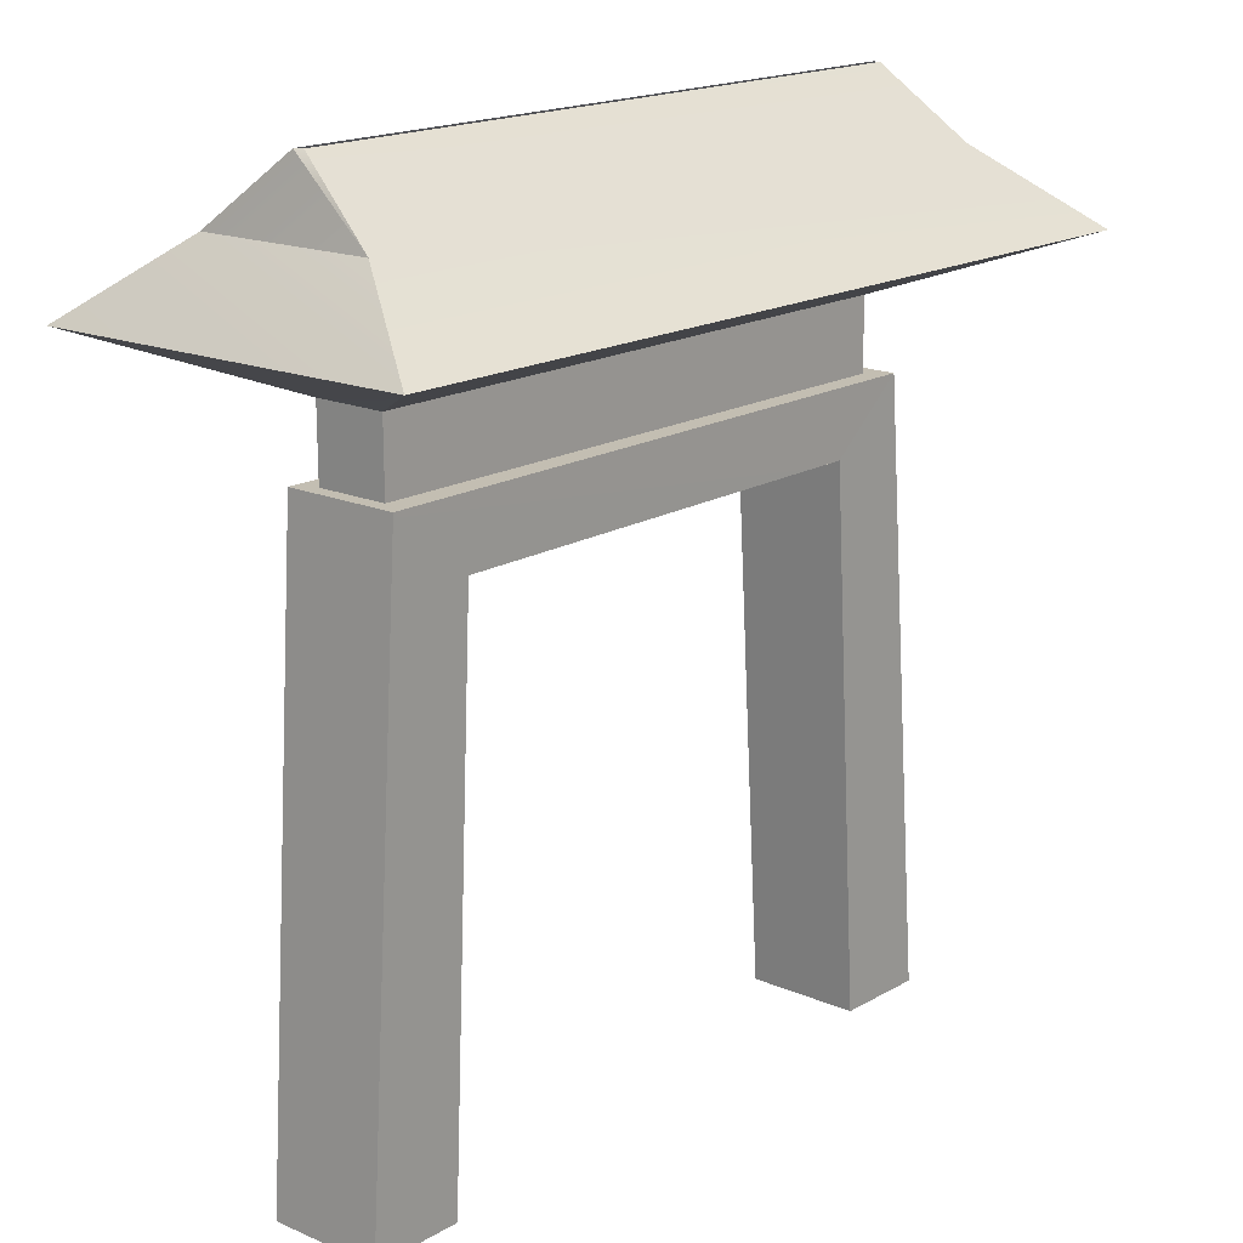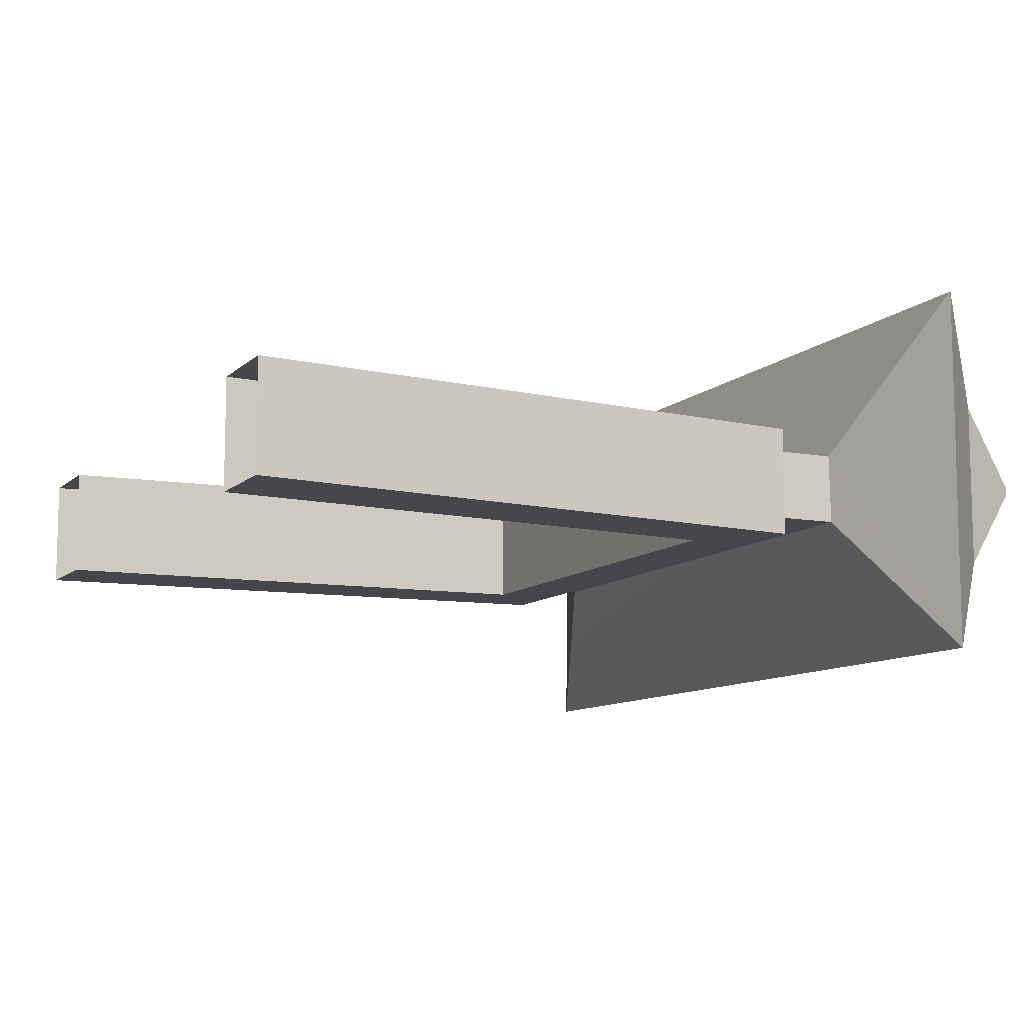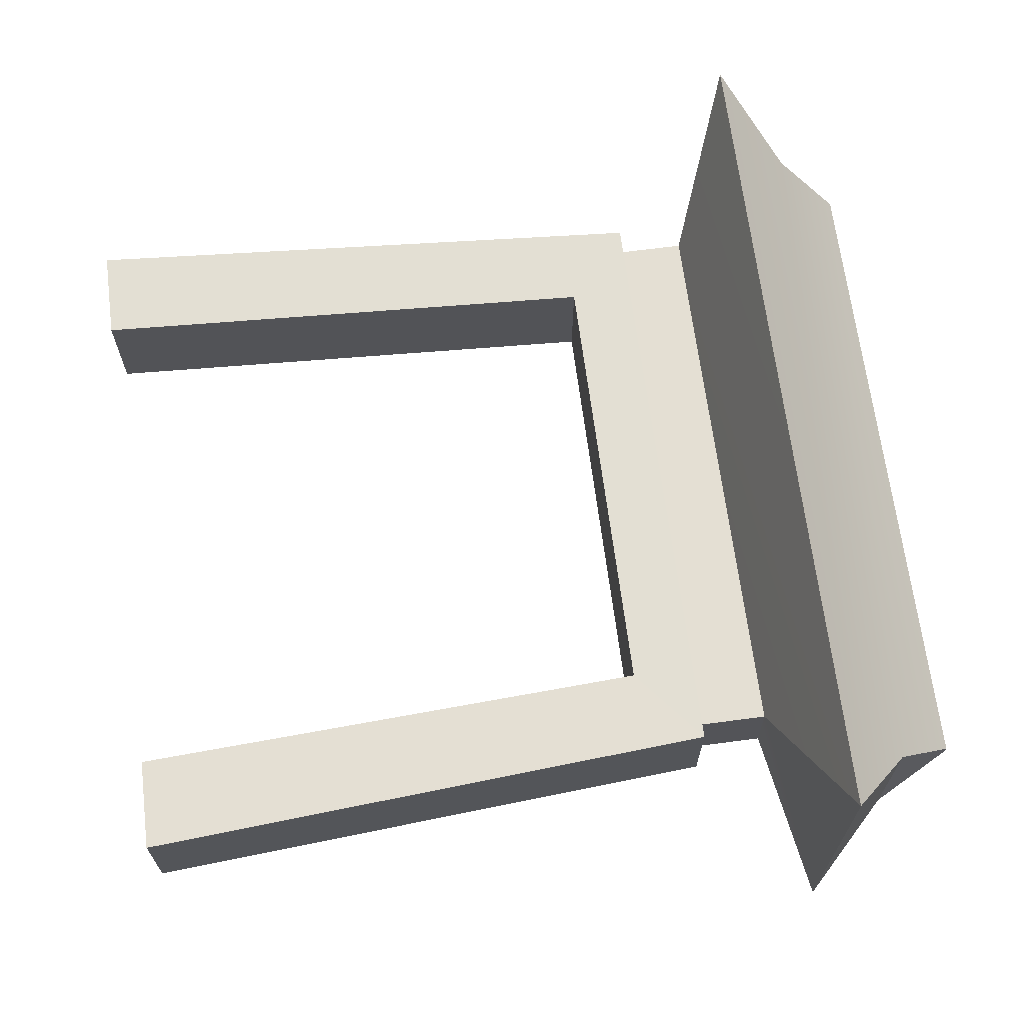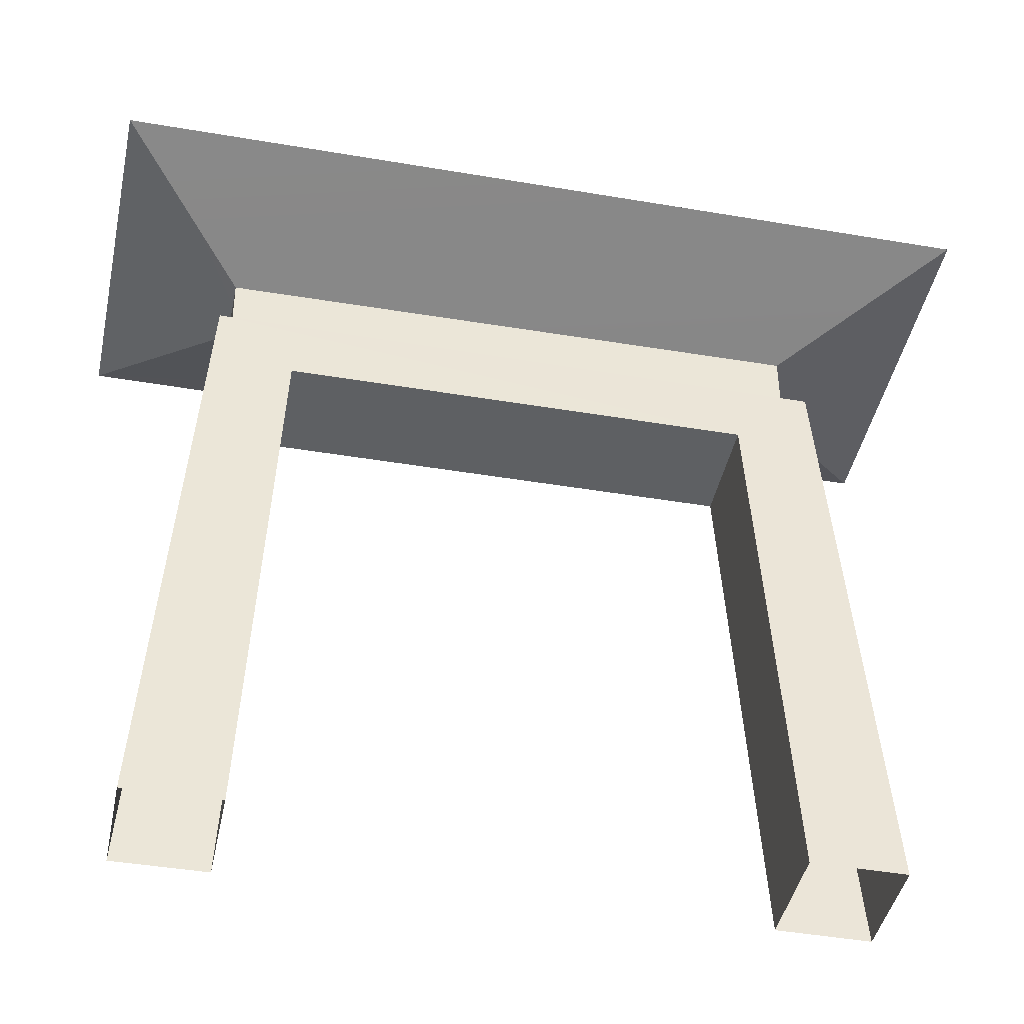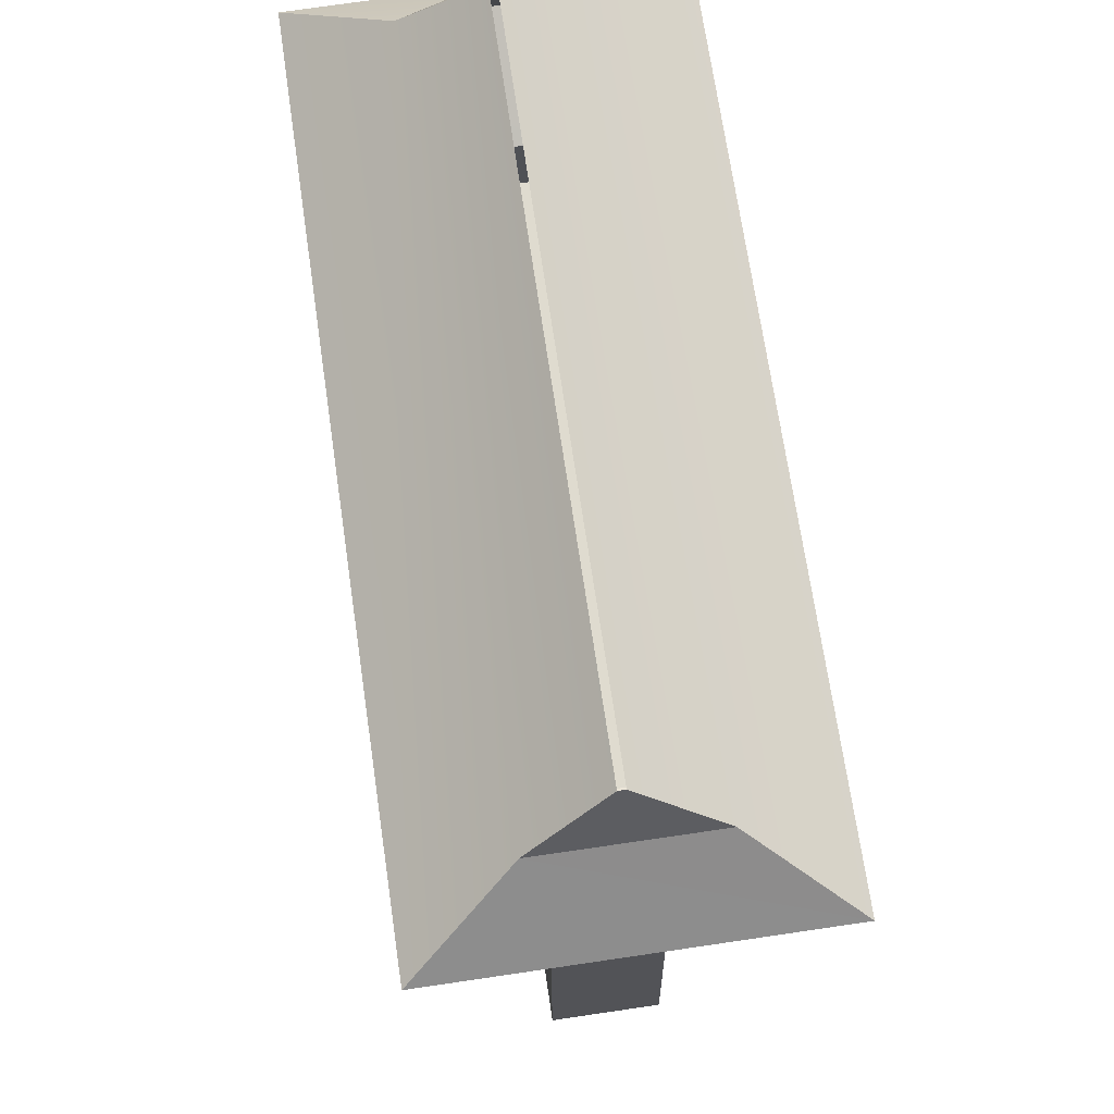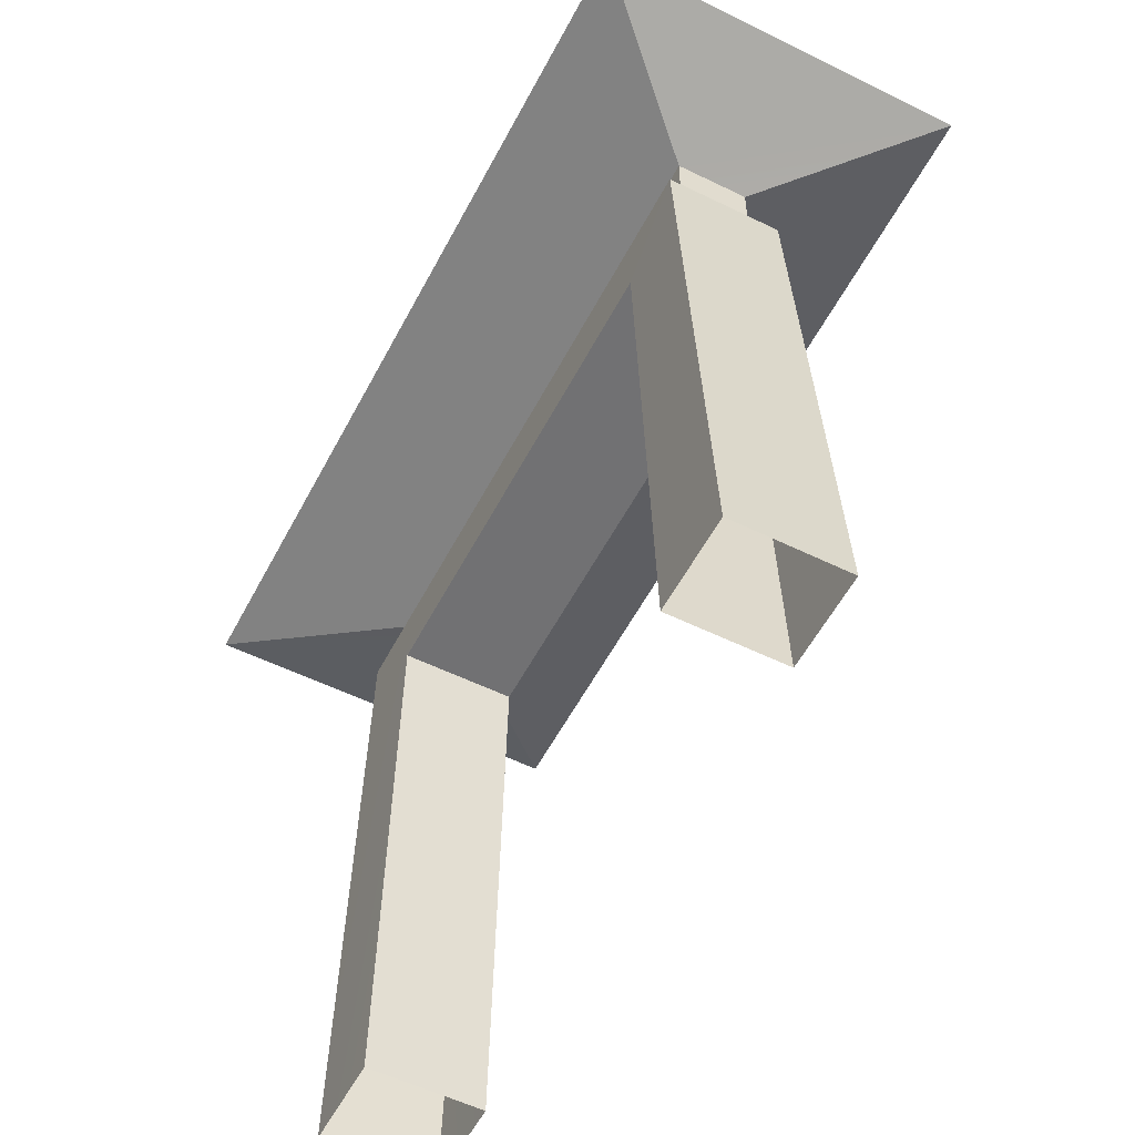
<metadata>
{"format":"obj","ext":"obj","renderer":"f3d","projection":"perspective","resolution":1024,"background":"white","views":[{"elev":17.3,"azim":-49.3,"up":"+Y"},{"elev":-10.0,"azim":64.1,"up":"+Z"},{"elev":67.0,"azim":82.7,"up":"+Z"},{"elev":-42.6,"azim":-11.5,"up":"+Y"},{"elev":70.4,"azim":81.6,"up":"+Y"},{"elev":-55.3,"azim":-117.3,"up":"+Y"}]}
</metadata>
<code>
g ian1640
v -59.38 50.83 -13.39
v 58.67 50.79 -13.39
v 70.23 38.84 -29.63
v -69.83 39.14 -29.47
v -69.34 39.46 29.55
v -58.72 50.83 13.8
v -59.38 50.83 -13.39
v -69.83 39.14 -29.47
v 70.26 38.93 29.89
v 58.67 50.79 13.45
v -58.72 50.83 13.8
v -69.34 39.46 29.55
v 70.23 38.84 -29.63
v 58.67 50.79 -13.39
v 58.67 50.79 13.45
v 70.23 38.84 -29.63
v 58.67 50.79 13.45
v 70.26 38.93 29.89
v 54.77 61.4 1.013
v -55.98 61.44 1.028
v -56.58 61.44 -0.1542
v 54.77 61.4 -0.1542
v -48.37 17.91 4.964
v -48.42 30.17 4.964
v -48.37 17.91 -6.317
v -48.42 30.17 -6.317
v 46.75 17.91 -6.054
v -48.37 17.91 -6.317
v 46.69 30.17 -6.054
v -48.42 30.17 -6.317
v 46.35 17.91 5.489
v 46.29 30.17 5.489
v -48.37 17.91 4.964
v -48.42 30.17 4.964
v 46.75 17.91 -6.054
v 46.69 30.17 -6.054
v 46.35 17.91 5.489
v 46.29 30.17 5.489
v -69.34 39.46 29.55
v -69.83 39.14 -29.47
v -48.42 30.17 -6.317
v -48.42 30.17 4.964
v -69.83 39.14 -29.47
v 70.23 38.84 -29.63
v 46.69 30.17 -6.054
v -48.42 30.17 -6.317
v 70.26 38.93 29.89
v -69.34 39.46 29.55
v -48.42 30.17 4.964
v 46.29 30.17 5.489
v 70.23 38.84 -29.63
v 70.26 38.93 29.89
v 46.29 30.17 5.489
v 46.69 30.17 -6.054
v -38.04 8.495 -9.426
v -42.02 -77.64 -9.442
v -50.6 19.02 -9.426
v -56.99 -77.64 -9.442
v -50.6 19.01 8.537
v -50.6 19.02 -9.426
v -56.99 -77.64 8.541
v -56.99 -77.64 -9.442
v -38.04 8.495 8.557
v -42.02 -77.64 8.541
v -38.04 8.495 -9.426
v -42.02 -77.64 -9.442
v -50.6 19.01 8.537
v -56.99 -77.64 8.541
v -38.04 8.495 8.557
v -42.02 -77.64 8.541
v 49.5 18.84 8.628
v -50.6 19.01 8.537
v 37 8.488 8.648
v -38.04 8.495 8.557
v 37 8.488 -9.335
v 37 8.488 8.648
v -38.04 8.495 -9.426
v -38.04 8.495 8.557
v -50.6 19.02 -9.426
v 49.5 18.85 -9.335
v 49.5 18.84 8.628
v -50.6 19.01 8.537
v 37 8.488 -9.335
v -38.04 8.495 -9.426
v 49.5 18.85 -9.335
v -50.6 19.02 -9.426
v 56.95 -77.13 9.273
v 49.5 18.84 8.628
v 41.94 -77.01 9.273
v 37 8.488 8.648
v 41.94 -77.01 -8.71
v 41.94 -77.01 9.273
v 37 8.488 -9.335
v 37 8.488 8.648
v 41.94 -77.01 -8.71
v 37 8.488 -9.335
v 56.95 -77.13 -8.71
v 49.5 18.85 -9.335
v 56.95 -77.13 9.273
v 56.95 -77.13 -8.71
v 49.5 18.84 8.628
v 49.5 18.85 -9.335
v 58.67 50.79 -13.39
v 54.77 61.4 -0.1542
v 54.77 61.4 1.013
v 58.67 50.79 13.45
v -58.72 50.83 13.8
v -55.98 61.44 1.028
v -56.58 61.44 -0.1542
v -56.58 61.44 -0.1542
v -59.38 50.83 -13.39
v -50.6 19.01 8.537
v 49.5 18.84 8.628
v 49.5 18.85 -9.335
v -50.6 19.02 -9.426
f 3 1 2
f 4 1 3
f 7 5 6
f 8 5 7
f 11 9 10
f 12 9 11
f 15 13 14
f 18 16 17
f 20 10 19
f 11 10 20
f 22 1 21
f 2 1 22
f 25 23 24
f 26 25 24
f 29 27 28
f 30 29 28
f 33 31 32
f 34 33 32
f 37 35 36
f 38 37 36
f 57 55 56
f 58 57 56
f 61 59 60
f 62 61 60
f 65 63 64
f 66 65 64
f 69 67 68
f 70 69 68
f 73 71 72
f 74 73 72
f 77 75 76
f 78 77 76
f 81 79 80
f 82 79 81
f 85 83 84
f 86 85 84
f 89 87 88
f 90 89 88
f 93 91 92
f 94 93 92
f 97 95 96
f 98 97 96
f 101 99 100
f 102 101 100
f 114 112 113
f 112 114 115
f 41 39 40
f 39 41 42
f 45 43 44
f 43 45 46
f 49 47 48
f 47 49 50
f 53 51 52
f 51 53 54
f 105 103 104
f 106 103 105
f 109 107 108
f 111 107 110

</code>
